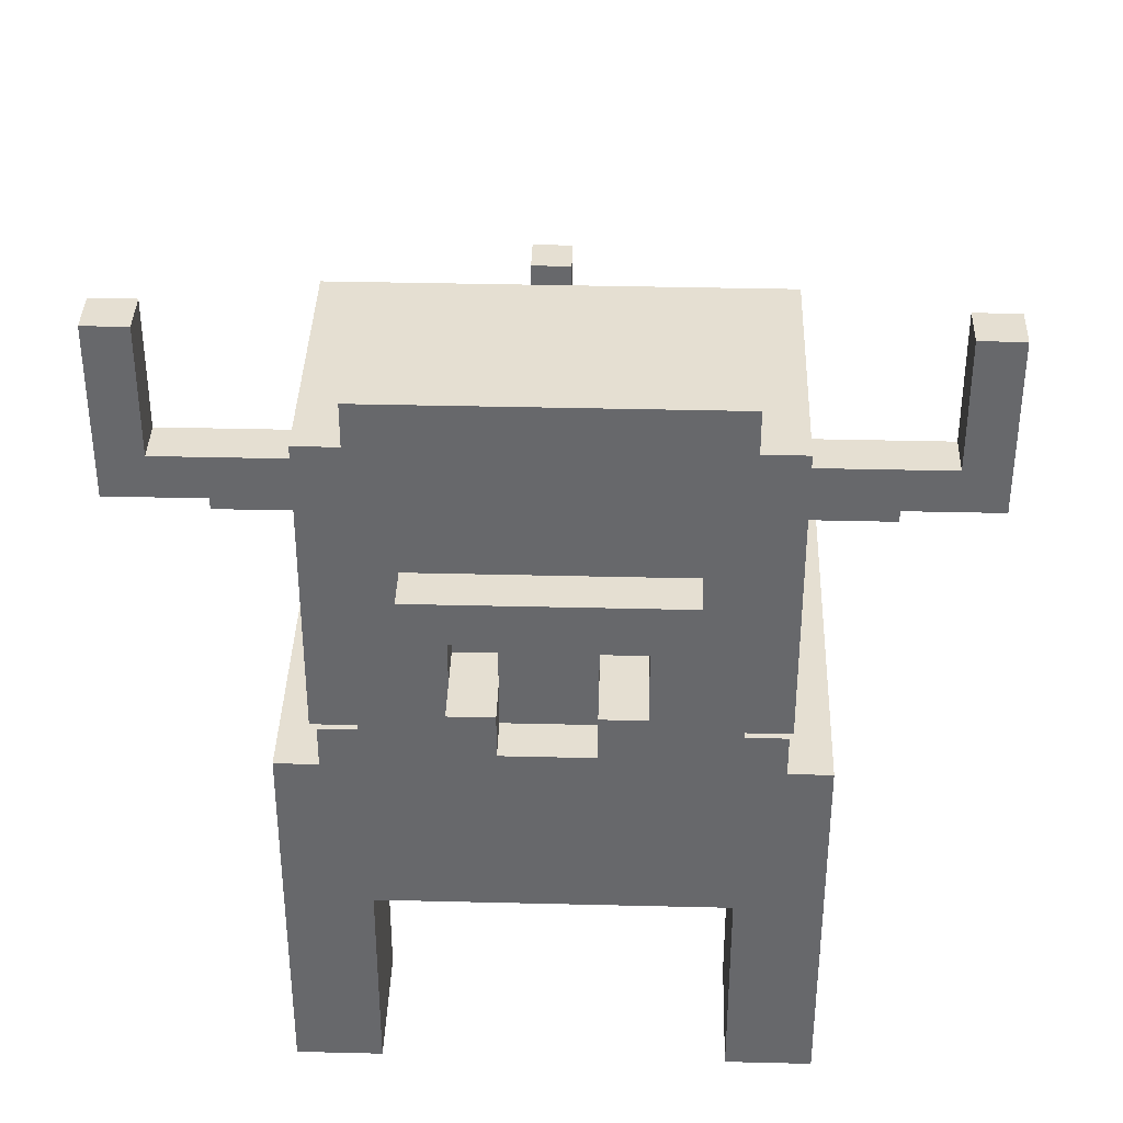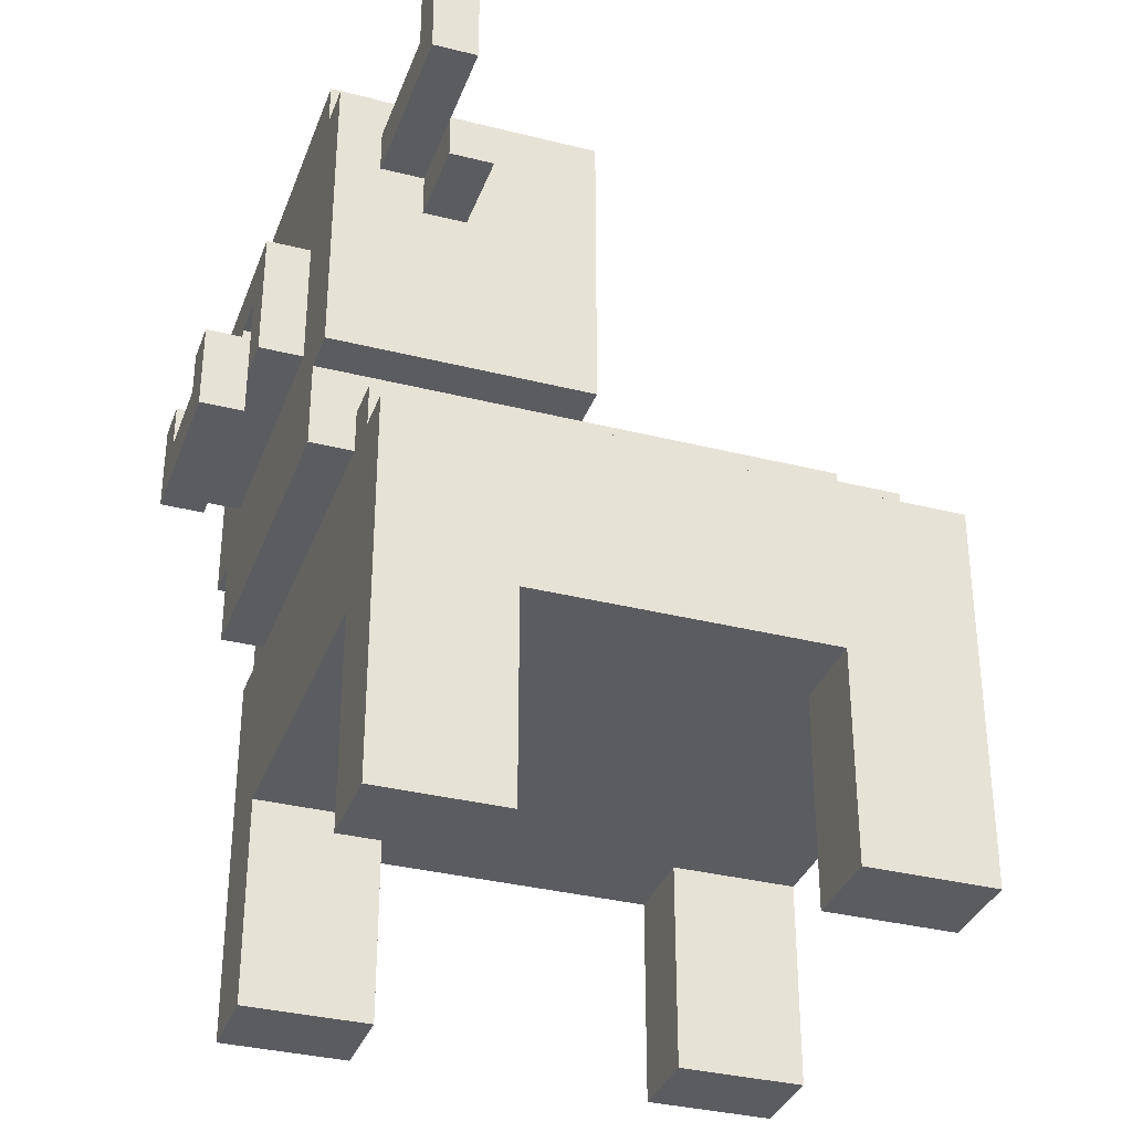
<metadata>
{"format":"obj","ext":"obj","renderer":"f3d","projection":"perspective","resolution":1024,"background":"white","views":[{"elev":37.4,"azim":1.8,"up":"+Y"},{"elev":-34.2,"azim":71.2,"up":"+Y"}]}
</metadata>
<code>
o
v -0.9 1.6 0.3
v -0.9 1.6 0.2
v -0.9 1.9 0.3
v -0.9 1.9 0.2
v -0.9 2 0.3
v -0.9 2 0.2
v -0.7 1.5 0.2
v -0.7 1.5 0.1
v -0.7 1.6 0.2
v -0.7 1.6 0.1
v -0.6 0 0.3
v -0.6 0 -5.96e-08
v -0.6 0 -0.7
v -0.6 0 -1
v -0.6 0.1 0.3
v -0.6 0.1 -5.96e-08
v -0.6 0.1 -0.7
v -0.6 0.1 -1
v -0.6 0.5 -5.96e-08
v -0.6 0.5 -0.7
v -0.6 0.9 0.3
v -0.6 0.9 -1
v -0.5 0.9 0.3
v -0.5 0.9 -0.9
v -0.5 1 0.3
v -0.5 1 -0.9
v -0.5 1.1 0.4
v -0.5 1.1 -0.2
v -0.5 1.5 0.2
v -0.5 1.5 0.1
v -0.5 1.6 0.3
v -0.5 1.6 0.2
v -0.5 1.6 0.1
v -0.5 1.7 0.3
v -0.5 1.7 0.2
v -0.5 1.8 0.4
v -0.5 1.8 -0.2
v -0.4 0.9 0.4
v -0.4 0.9 0.3
v -0.4 1 0.3
v -0.4 1 -0.8
v -0.4 1.1 0.4
v -0.4 1.1 -0.2
v -0.4 1.1 -0.8
v -0.4 1.8 0.4
v -0.4 1.8 0.3
v -0.4 1.9 0.4
v -0.4 1.9 0.3
v -0.3 1.2 0.5
v -0.3 1.2 0.4
v -0.3 1.5 0.5
v -0.3 1.5 0.4
v -0.2 1.1 0.6
v -0.2 1.1 0.5
v -0.2 1.2 0.5
v -0.2 1.3 0.6
v -0.2 1.3 0.5
v -0.1 1 -1
v -0.1 1 -1.1
v -0.1 1.1 -1.1
v -0.1 1.1 -1.2
v -0.1 1.2 -1
v -0.1 1.2 -1.1
v -0.1 1.2 -1.2
v -0.1 1.3 0.5
v -0.1 1.3 0.4
v -0.1 1.3 -1.1
v -0.1 1.3 -1.2
v -0.1 1.4 0.5
v -0.1 1.4 0.4
v 0 0.9 -0.9
v 0 0.9 -1
v 0 1 -0.9
v 0 1 -1
v 0 1.1 -0.9
v 0 1.1 -1
v 0.1 1.2 0.6
v 0.1 1.2 0.5
v 0.1 1.3 0.6
v 0.1 1.3 0.5
v 0.2 1.3 0.5
v 0.2 1.3 0.4
v 0.2 1.4 0.5
v 0.2 1.4 0.4
v 0.4 0 0.3
v 0.4 0 -5.96e-08
v 0.4 0 -0.7
v 0.4 0 -1
v 0.4 0.1 0.3
v 0.4 0.1 -5.96e-08
v 0.4 0.1 -0.7
v 0.4 0.1 -1
v 0.4 0.5 0.3
v 0.4 0.5 -5.96e-08
v 0.4 0.5 -0.7
v 0.4 0.5 -1
v 0.8 1.7 0.3
v 0.8 1.7 0.2
v 0.8 1.9 0.3
v 0.8 1.9 0.2
v 0.8 2 0.3
v 0.8 2 0.2
v -0.8 1.7 0.3
v -0.8 1.7 0.2
v -0.8 1.9 0.3
v -0.8 1.9 0.2
v -0.8 2 0.3
v -0.8 2 0.2
v -0.4 0 0.3
v -0.4 0 -5.96e-08
v -0.4 0 -0.7
v -0.4 0 -1
v -0.4 0.1 0.3
v -0.4 0.1 -5.96e-08
v -0.4 0.1 -0.7
v -0.4 0.1 -1
v -0.4 0.5 0.3
v -0.4 0.5 -5.96e-08
v -0.4 0.5 -0.7
v -0.4 0.5 -1
v -0.2 1.3 0.5
v -0.2 1.3 0.4
v -0.2 1.4 0.5
v -0.2 1.4 0.4
v -0.1 1.2 0.6
v -0.1 1.2 0.5
v -0.1 1.3 0.6
v -0.1 1.3 0.5
v 0 1.1 -1
v 0 1.1 -1.1
v 0 1.1 -1.2
v 0 1.2 -1
v 0 1.2 -1.1
v 0 1.2 -1.2
v 0 1.3 -1.1
v 0 1.3 -1.2
v 0.1 0.9 -0.9
v 0.1 0.9 -1
v 0.1 1 -0.9
v 0.1 1 -1
v 0.1 1 -1.1
v 0.1 1.1 -0.9
v 0.1 1.1 -1.1
v 0.1 1.3 0.5
v 0.1 1.3 0.4
v 0.1 1.4 0.5
v 0.1 1.4 0.4
v 0.2 1.1 0.6
v 0.2 1.1 0.5
v 0.2 1.2 0.5
v 0.2 1.3 0.6
v 0.2 1.3 0.5
v 0.3 1.2 0.5
v 0.3 1.2 0.4
v 0.3 1.5 0.5
v 0.3 1.5 0.4
v 0.4 0.9 0.4
v 0.4 0.9 0.3
v 0.4 1 0.3
v 0.4 1 -0.8
v 0.4 1.1 0.4
v 0.4 1.1 -0.2
v 0.4 1.1 -0.8
v 0.4 1.8 0.4
v 0.4 1.8 0.3
v 0.4 1.9 0.4
v 0.4 1.9 0.3
v 0.5 0.9 0.3
v 0.5 0.9 -0.9
v 0.5 1 0.3
v 0.5 1 -0.9
v 0.5 1.1 0.4
v 0.5 1.1 -0.2
v 0.5 1.5 0.2
v 0.5 1.5 0.1
v 0.5 1.6 0.3
v 0.5 1.6 0.2
v 0.5 1.6 0.1
v 0.5 1.7 0.3
v 0.5 1.7 0.2
v 0.5 1.8 0.4
v 0.5 1.8 -0.2
v 0.6 0 0.3
v 0.6 0 -5.96e-08
v 0.6 0 -0.7
v 0.6 0 -1
v 0.6 0.1 0.3
v 0.6 0.1 -5.96e-08
v 0.6 0.1 -0.7
v 0.6 0.1 -1
v 0.6 0.5 -5.96e-08
v 0.6 0.5 -0.7
v 0.6 0.9 0.3
v 0.6 0.9 -1
v 0.7 1.5 0.2
v 0.7 1.5 0.1
v 0.7 1.6 0.2
v 0.7 1.6 0.1
v 0.9 1.6 0.3
v 0.9 1.6 0.2
v 0.9 1.9 0.3
v 0.9 1.9 0.2
v 0.9 2 0.3
v 0.9 2 0.2
v -0.2 1.1 0.6
v -0.2 1.3 0.6
v -0.1 1.2 0.6
v -0.1 1.3 0.6
v 0.1 1.2 0.6
v 0.1 1.3 0.6
v 0.2 1.1 0.6
v 0.2 1.3 0.6
v -0.3 1.2 0.5
v -0.3 1.5 0.5
v -0.2 1.2 0.5
v -0.2 1.3 0.5
v -0.2 1.4 0.5
v -0.1 1.2 0.5
v -0.1 1.3 0.5
v -0.1 1.4 0.5
v 0.1 1.2 0.5
v 0.1 1.3 0.5
v 0.1 1.4 0.5
v 0.2 1.2 0.5
v 0.2 1.3 0.5
v 0.2 1.4 0.5
v 0.3 1.2 0.5
v 0.3 1.5 0.5
v -0.5 1.1 0.4
v -0.5 1.8 0.4
v -0.4 0.9 0.4
v -0.4 1.1 0.4
v -0.4 1.8 0.4
v -0.4 1.9 0.4
v -0.3 1.2 0.4
v -0.3 1.5 0.4
v -0.3 1.7 0.4
v -0.3 1.8 0.4
v -0.2 1.2 0.4
v -0.2 1.3 0.4
v -0.2 1.4 0.4
v -0.2 1.5 0.4
v -0.2 1.6 0.4
v -0.1 1.2 0.4
v -0.1 1.3 0.4
v -0.1 1.4 0.4
v -0.1 1.5 0.4
v -0.1 1.6 0.4
v -0.1 1.7 0.4
v -0.1 1.8 0.4
v 0.1 1.2 0.4
v 0.1 1.3 0.4
v 0.1 1.4 0.4
v 0.1 1.5 0.4
v 0.1 1.6 0.4
v 0.1 1.7 0.4
v 0.1 1.8 0.4
v 0.2 1.2 0.4
v 0.2 1.3 0.4
v 0.2 1.4 0.4
v 0.2 1.5 0.4
v 0.2 1.6 0.4
v 0.3 1.2 0.4
v 0.3 1.5 0.4
v 0.3 1.7 0.4
v 0.3 1.8 0.4
v 0.4 0.9 0.4
v 0.4 1.1 0.4
v 0.4 1.8 0.4
v 0.4 1.9 0.4
v 0.5 1.1 0.4
v 0.5 1.8 0.4
v -0.9 1.6 0.3
v -0.9 1.9 0.3
v -0.9 2 0.3
v -0.8 1.7 0.3
v -0.8 1.9 0.3
v -0.8 2 0.3
v -0.6 0 0.3
v -0.6 0.1 0.3
v -0.6 0.9 0.3
v -0.5 0.9 0.3
v -0.5 1 0.3
v -0.5 1.6 0.3
v -0.5 1.7 0.3
v -0.4 0 0.3
v -0.4 0.1 0.3
v -0.4 0.5 0.3
v -0.4 0.9 0.3
v -0.4 1 0.3
v 0.4 0 0.3
v 0.4 0.1 0.3
v 0.4 0.5 0.3
v 0.4 0.9 0.3
v 0.4 1 0.3
v 0.5 0.9 0.3
v 0.5 1 0.3
v 0.5 1.6 0.3
v 0.5 1.7 0.3
v 0.6 0 0.3
v 0.6 0.1 0.3
v 0.6 0.9 0.3
v 0.8 1.7 0.3
v 0.8 1.9 0.3
v 0.8 2 0.3
v 0.9 1.6 0.3
v 0.9 1.9 0.3
v 0.9 2 0.3
v -0.7 1.5 0.2
v -0.7 1.6 0.2
v -0.5 1.5 0.2
v -0.5 1.6 0.2
v 0.5 1.5 0.2
v 0.5 1.6 0.2
v 0.7 1.5 0.2
v 0.7 1.6 0.2
v -0.6 0 -0.7
v -0.6 0.1 -0.7
v -0.6 0.5 -0.7
v -0.4 0 -0.7
v -0.4 0.1 -0.7
v -0.4 0.5 -0.7
v 0.4 0 -0.7
v 0.4 0.1 -0.7
v 0.4 0.5 -0.7
v 0.6 0 -0.7
v 0.6 0.1 -0.7
v 0.6 0.5 -0.7
v 0 1 -0.9
v 0 1.1 -0.9
v 0.1 1 -0.9
v 0.1 1.1 -0.9
v -0.1 1 -1
v -0.1 1.2 -1
v 0 1 -1
v 0 1.1 -1
v 0 1.2 -1
v -0.1 1.2 -1.1
v -0.1 1.3 -1.1
v 0 1.2 -1.1
v 0 1.3 -1.1
v -0.2 1.1 0.5
v -0.2 1.2 0.5
v -0.1 1.2 0.5
v 0.1 1.2 0.5
v 0.2 1.1 0.5
v 0.2 1.2 0.5
v -0.4 1.8 0.3
v -0.4 1.9 0.3
v 0.4 1.8 0.3
v 0.4 1.9 0.3
v -0.9 1.6 0.2
v -0.9 1.9 0.2
v -0.9 2 0.2
v -0.8 1.7 0.2
v -0.8 1.9 0.2
v -0.8 2 0.2
v -0.7 1.6 0.2
v -0.5 1.6 0.2
v -0.5 1.7 0.2
v 0.5 1.6 0.2
v 0.5 1.7 0.2
v 0.7 1.6 0.2
v 0.8 1.7 0.2
v 0.8 1.9 0.2
v 0.8 2 0.2
v 0.9 1.6 0.2
v 0.9 1.9 0.2
v 0.9 2 0.2
v -0.7 1.5 0.1
v -0.7 1.6 0.1
v -0.5 1.5 0.1
v -0.5 1.6 0.1
v 0.5 1.5 0.1
v 0.5 1.6 0.1
v 0.7 1.5 0.1
v 0.7 1.6 0.1
v -0.6 0 -5.96e-08
v -0.6 0.1 -5.96e-08
v -0.6 0.5 -5.96e-08
v -0.4 0 -5.96e-08
v -0.4 0.1 -5.96e-08
v -0.4 0.5 -5.96e-08
v 0.4 0 -5.96e-08
v 0.4 0.1 -5.96e-08
v 0.4 0.5 -5.96e-08
v 0.6 0 -5.96e-08
v 0.6 0.1 -5.96e-08
v 0.6 0.5 -5.96e-08
v -0.5 1.1 -0.2
v -0.5 1.8 -0.2
v -0.4 1.1 -0.2
v 0.4 1.1 -0.2
v 0.5 1.1 -0.2
v 0.5 1.8 -0.2
v -0.4 1 -0.8
v -0.4 1.1 -0.8
v 0.4 1 -0.8
v 0.4 1.1 -0.8
v -0.5 0.9 -0.9
v -0.5 1 -0.9
v 0 0.9 -0.9
v 0 1 -0.9
v 0.1 0.9 -0.9
v 0.1 1 -0.9
v 0.5 0.9 -0.9
v 0.5 1 -0.9
v -0.6 0 -1
v -0.6 0.1 -1
v -0.6 0.9 -1
v -0.4 0 -1
v -0.4 0.1 -1
v -0.4 0.5 -1
v 0 0.9 -1
v 0 1 -1
v 0.1 0.9 -1
v 0.1 1 -1
v 0.4 0 -1
v 0.4 0.1 -1
v 0.4 0.5 -1
v 0.6 0 -1
v 0.6 0.1 -1
v 0.6 0.9 -1
v -0.1 1 -1.1
v -0.1 1.1 -1.1
v 0 1.1 -1.1
v 0.1 1 -1.1
v 0.1 1.1 -1.1
v -0.1 1.1 -1.2
v -0.1 1.2 -1.2
v -0.1 1.3 -1.2
v 0 1.1 -1.2
v 0 1.2 -1.2
v 0 1.3 -1.2
v -0.6 0 0.3
v -0.4 0 0.3
v 0.4 0 0.3
v 0.6 0 0.3
v -0.6 0 -5.96e-08
v -0.4 0 -5.96e-08
v 0.4 0 -5.96e-08
v 0.6 0 -5.96e-08
v -0.6 0 -0.7
v -0.4 0 -0.7
v 0.4 0 -0.7
v 0.6 0 -0.7
v -0.6 0 -1
v -0.4 0 -1
v 0.4 0 -1
v 0.6 0 -1
v -0.4 0.5 0.3
v 0.4 0.5 0.3
v -0.6 0.5 -5.96e-08
v -0.4 0.5 -5.96e-08
v 0.4 0.5 -5.96e-08
v 0.6 0.5 -5.96e-08
v -0.6 0.5 -0.7
v -0.4 0.5 -0.7
v 0.4 0.5 -0.7
v 0.6 0.5 -0.7
v -0.4 0.5 -1
v 0.4 0.5 -1
v -0.4 0.9 0.4
v 0.4 0.9 0.4
v -0.4 0.9 0.3
v 0.4 0.9 0.3
v -0.1 1 -1
v 0 1 -1
v 0.1 1 -1
v -0.1 1 -1.1
v 0.1 1 -1.1
v -0.2 1.1 0.6
v 0.2 1.1 0.6
v -0.2 1.1 0.5
v 0.2 1.1 0.5
v -0.5 1.1 0.4
v -0.4 1.1 0.4
v 0.4 1.1 0.4
v 0.5 1.1 0.4
v -0.5 1.1 -0.2
v -0.4 1.1 -0.2
v 0.4 1.1 -0.2
v 0.5 1.1 -0.2
v -0.1 1.1 -1.1
v 0 1.1 -1.1
v -0.1 1.1 -1.2
v 0 1.1 -1.2
v -0.3 1.2 0.5
v -0.2 1.2 0.5
v -0.1 1.2 0.5
v 0.1 1.2 0.5
v 0.2 1.2 0.5
v 0.3 1.2 0.5
v -0.3 1.2 0.4
v -0.2 1.2 0.4
v -0.1 1.2 0.4
v 0.1 1.2 0.4
v 0.2 1.2 0.4
v 0.3 1.2 0.4
v -0.2 1.4 0.5
v -0.1 1.4 0.5
v 0.1 1.4 0.5
v 0.2 1.4 0.5
v -0.2 1.4 0.4
v -0.1 1.4 0.4
v 0.1 1.4 0.4
v 0.2 1.4 0.4
v -0.7 1.5 0.2
v -0.5 1.5 0.2
v 0.5 1.5 0.2
v 0.7 1.5 0.2
v -0.7 1.5 0.1
v -0.5 1.5 0.1
v 0.5 1.5 0.1
v 0.7 1.5 0.1
v -0.9 1.6 0.3
v -0.5 1.6 0.3
v 0.5 1.6 0.3
v 0.9 1.6 0.3
v -0.9 1.6 0.2
v -0.7 1.6 0.2
v -0.5 1.6 0.2
v 0.5 1.6 0.2
v 0.7 1.6 0.2
v 0.9 1.6 0.2
v -0.6 0.9 0.3
v -0.5 0.9 0.3
v 0.5 0.9 0.3
v 0.6 0.9 0.3
v -0.5 0.9 -0.9
v 0 0.9 -0.9
v 0.1 0.9 -0.9
v 0.5 0.9 -0.9
v -0.6 0.9 -1
v 0 0.9 -1
v 0.1 0.9 -1
v 0.6 0.9 -1
v -0.5 1 0.3
v -0.4 1 0.3
v 0.4 1 0.3
v 0.5 1 0.3
v -0.4 1 -0.8
v 0.4 1 -0.8
v -0.5 1 -0.9
v 0 1 -0.9
v 0.1 1 -0.9
v 0.5 1 -0.9
v -0.4 1.1 -0.2
v 0.4 1.1 -0.2
v -0.4 1.1 -0.8
v 0.4 1.1 -0.8
v 0 1.1 -0.9
v 0.1 1.1 -0.9
v 0 1.1 -1
v 0 1.1 -1.1
v 0.1 1.1 -1.1
v -0.1 1.2 0.6
v 0.1 1.2 0.6
v -0.1 1.2 0.5
v 0.1 1.2 0.5
v -0.1 1.2 -1
v 0 1.2 -1
v -0.1 1.2 -1.1
v 0 1.2 -1.1
v -0.2 1.3 0.6
v -0.1 1.3 0.6
v 0.1 1.3 0.6
v 0.2 1.3 0.6
v -0.2 1.3 0.5
v -0.1 1.3 0.5
v 0.1 1.3 0.5
v 0.2 1.3 0.5
v -0.2 1.3 0.4
v -0.1 1.3 0.4
v 0.1 1.3 0.4
v 0.2 1.3 0.4
v -0.1 1.3 -1.1
v 0 1.3 -1.1
v -0.1 1.3 -1.2
v 0 1.3 -1.2
v -0.3 1.5 0.5
v 0.3 1.5 0.5
v -0.3 1.5 0.4
v -0.2 1.5 0.4
v -0.1 1.5 0.4
v 0.1 1.5 0.4
v 0.2 1.5 0.4
v 0.3 1.5 0.4
v -0.7 1.6 0.2
v -0.5 1.6 0.2
v 0.5 1.6 0.2
v 0.7 1.6 0.2
v -0.7 1.6 0.1
v -0.5 1.6 0.1
v 0.5 1.6 0.1
v 0.7 1.6 0.1
v -0.8 1.7 0.3
v -0.5 1.7 0.3
v 0.5 1.7 0.3
v 0.8 1.7 0.3
v -0.8 1.7 0.2
v -0.5 1.7 0.2
v 0.5 1.7 0.2
v 0.8 1.7 0.2
v -0.5 1.8 0.4
v -0.4 1.8 0.4
v 0.4 1.8 0.4
v 0.5 1.8 0.4
v -0.4 1.8 0.3
v 0.4 1.8 0.3
v -0.5 1.8 -0.2
v 0.5 1.8 -0.2
v -0.4 1.9 0.4
v 0.4 1.9 0.4
v -0.4 1.9 0.3
v 0.4 1.9 0.3
v -0.9 2 0.3
v -0.8 2 0.3
v 0.8 2 0.3
v 0.9 2 0.3
v -0.9 2 0.2
v -0.8 2 0.2
v 0.8 2 0.2
v 0.9 2 0.2
f 3 2 1
f 4 2 3
f 5 4 3
f 6 4 5
f 9 8 7
f 10 8 9
f 15 12 11
f 16 12 15
f 17 14 13
f 18 14 17
f 19 16 15
f 20 18 17
f 21 19 15
f 21 20 19
f 22 18 20
f 22 20 21
f 25 24 23
f 26 24 25
f 29 28 27
f 30 28 29
f 31 29 27
f 32 29 31
f 33 28 30
f 34 31 27
f 35 33 32
f 36 34 27
f 36 35 34
f 37 33 35
f 37 35 36
f 37 28 33
f 40 39 38
f 42 40 38
f 42 41 40
f 43 41 42
f 44 41 43
f 47 46 45
f 48 46 47
f 51 50 49
f 52 50 51
f 55 54 53
f 56 55 53
f 57 55 56
f 60 59 58
f 62 60 58
f 62 61 60
f 63 61 62
f 64 61 63
f 67 64 63
f 68 64 67
f 69 66 65
f 70 66 69
f 73 72 71
f 74 72 73
f 75 74 73
f 76 74 75
f 79 78 77
f 80 78 79
f 83 82 81
f 84 82 83
f 89 86 85
f 90 86 89
f 91 88 87
f 92 88 91
f 93 90 89
f 94 90 93
f 95 92 91
f 96 92 95
f 99 98 97
f 100 98 99
f 101 100 99
f 102 100 101
f 103 104 105
f 105 104 106
f 105 106 107
f 107 106 108
f 109 110 113
f 113 110 114
f 111 112 115
f 115 112 116
f 113 114 117
f 117 114 118
f 115 116 119
f 119 116 120
f 121 122 123
f 123 122 124
f 125 126 127
f 127 126 128
f 129 130 132
f 130 131 132
f 132 131 133
f 133 131 134
f 133 134 135
f 135 134 136
f 137 138 139
f 139 138 140
f 139 140 142
f 140 141 142
f 142 141 143
f 144 145 146
f 146 145 147
f 148 149 150
f 148 150 151
f 151 150 152
f 153 154 155
f 155 154 156
f 157 158 159
f 157 159 161
f 159 160 161
f 161 160 162
f 162 160 163
f 164 165 166
f 166 165 167
f 168 169 170
f 170 169 171
f 172 173 174
f 174 173 175
f 172 174 176
f 176 174 177
f 175 173 178
f 172 176 179
f 177 178 180
f 172 179 181
f 179 180 181
f 180 178 182
f 181 180 182
f 178 173 182
f 183 184 187
f 187 184 188
f 185 186 189
f 189 186 190
f 187 188 191
f 189 190 192
f 187 191 193
f 191 192 193
f 192 190 194
f 193 192 194
f 195 196 197
f 197 196 198
f 199 200 201
f 201 200 202
f 201 202 203
f 203 202 204
f 207 206 205
f 208 206 207
f 209 207 205
f 211 209 205
f 211 210 209
f 212 210 211
f 215 214 213
f 216 214 215
f 217 214 216
f 220 214 217
f 221 219 218
f 221 220 219
f 222 220 221
f 223 214 220
f 223 220 222
f 226 214 223
f 227 225 224
f 227 226 225
f 228 214 226
f 228 226 227
f 232 230 229
f 233 230 232
f 235 232 231
f 235 234 233
f 235 233 232
f 236 234 235
f 237 234 236
f 238 234 237
f 239 235 231
f 242 237 236
f 243 237 242
f 244 239 231
f 245 241 240
f 246 241 245
f 247 243 242
f 248 237 243
f 248 243 247
f 249 238 237
f 249 237 248
f 250 234 238
f 250 238 249
f 251 244 231
f 254 248 247
f 255 249 248
f 255 248 254
f 256 250 249
f 256 249 255
f 257 234 250
f 257 250 256
f 258 251 231
f 259 253 252
f 260 253 259
f 261 255 254
f 262 256 255
f 262 255 261
f 263 258 231
f 264 262 261
f 265 256 262
f 265 257 256
f 265 262 264
f 266 234 257
f 266 257 265
f 267 264 263
f 267 263 231
f 267 266 265
f 267 265 264
f 268 266 267
f 269 234 266
f 269 266 268
f 270 234 269
f 271 269 268
f 272 269 271
f 276 274 273
f 277 275 274
f 277 274 276
f 278 275 277
f 282 281 280
f 284 276 273
f 285 276 284
f 286 280 279
f 287 283 282
f 287 280 286
f 287 282 280
f 288 283 287
f 289 283 288
f 290 283 289
f 293 289 288
f 294 289 293
f 296 293 292
f 296 295 294
f 296 294 293
f 297 295 296
f 300 292 291
f 301 296 292
f 301 292 300
f 302 296 301
f 303 299 298
f 306 303 298
f 306 304 303
f 307 305 304
f 307 304 306
f 308 305 307
f 311 310 309
f 312 310 311
f 315 314 313
f 316 314 315
f 320 318 317
f 321 319 318
f 321 318 320
f 322 319 321
f 326 324 323
f 327 325 324
f 327 324 326
f 328 325 327
f 331 330 329
f 332 330 331
f 335 334 333
f 336 334 335
f 337 334 336
f 340 339 338
f 341 339 340
f 342 343 344
f 342 344 345
f 342 345 346
f 346 345 347
f 348 349 350
f 350 349 351
f 352 353 355
f 353 354 356
f 355 353 356
f 356 354 357
f 352 355 358
f 358 355 359
f 359 355 360
f 361 362 363
f 363 362 364
f 363 364 367
f 364 365 367
f 365 366 368
f 367 365 368
f 368 366 369
f 370 371 372
f 372 371 373
f 374 375 376
f 376 375 377
f 378 379 381
f 379 380 382
f 381 379 382
f 382 380 383
f 384 385 387
f 385 386 388
f 387 385 388
f 388 386 389
f 390 391 392
f 392 391 393
f 393 391 394
f 394 391 395
f 396 397 398
f 398 397 399
f 400 401 402
f 402 401 403
f 404 405 406
f 406 405 407
f 408 409 411
f 409 410 412
f 411 409 412
f 412 410 413
f 413 410 414
f 413 414 416
f 414 415 416
f 416 415 417
f 413 416 420
f 418 419 421
f 419 420 422
f 421 419 422
f 420 416 423
f 422 420 423
f 424 425 426
f 424 426 427
f 427 426 428
f 429 430 432
f 430 431 433
f 432 430 433
f 433 431 434
f 439 436 435
f 440 436 439
f 441 438 437
f 442 438 441
f 447 444 443
f 448 444 447
f 449 446 445
f 450 446 449
f 454 452 451
f 455 452 454
f 457 454 453
f 457 456 455
f 457 455 454
f 458 456 457
f 459 456 458
f 460 456 459
f 461 459 458
f 462 459 461
f 465 464 463
f 466 464 465
f 470 468 467
f 470 469 468
f 471 469 470
f 474 473 472
f 475 473 474
f 480 477 476
f 481 477 480
f 482 479 478
f 483 479 482
f 486 485 484
f 487 485 486
f 494 489 488
f 495 490 489
f 495 489 494
f 496 491 490
f 496 490 495
f 497 492 491
f 497 491 496
f 498 493 492
f 498 492 497
f 499 493 498
f 504 501 500
f 505 501 504
f 506 503 502
f 507 503 506
f 512 509 508
f 513 509 512
f 514 511 510
f 515 511 514
f 520 517 516
f 521 517 520
f 522 517 521
f 523 519 518
f 524 519 523
f 525 519 524
f 526 527 530
f 528 529 533
f 530 531 534
f 526 530 534
f 534 531 535
f 532 533 536
f 533 529 537
f 536 533 537
f 538 539 542
f 540 541 543
f 538 542 544
f 542 543 544
f 544 543 545
f 545 543 546
f 543 541 547
f 546 543 547
f 548 549 550
f 550 549 551
f 552 553 554
f 554 553 555
f 555 553 556
f 557 558 559
f 559 558 560
f 561 562 563
f 563 562 564
f 565 566 569
f 569 566 570
f 567 568 571
f 571 568 572
f 569 570 573
f 573 570 574
f 571 572 575
f 575 572 576
f 577 578 579
f 579 578 580
f 581 582 583
f 583 582 584
f 584 582 585
f 585 582 586
f 586 582 587
f 587 582 588
f 589 590 593
f 593 590 594
f 591 592 595
f 595 592 596
f 597 598 601
f 601 598 602
f 599 600 603
f 603 600 604
f 605 606 609
f 607 608 610
f 605 609 611
f 609 610 611
f 610 608 612
f 611 610 612
f 613 614 615
f 615 614 616
f 617 618 621
f 621 618 622
f 619 620 623
f 623 620 624

</code>
